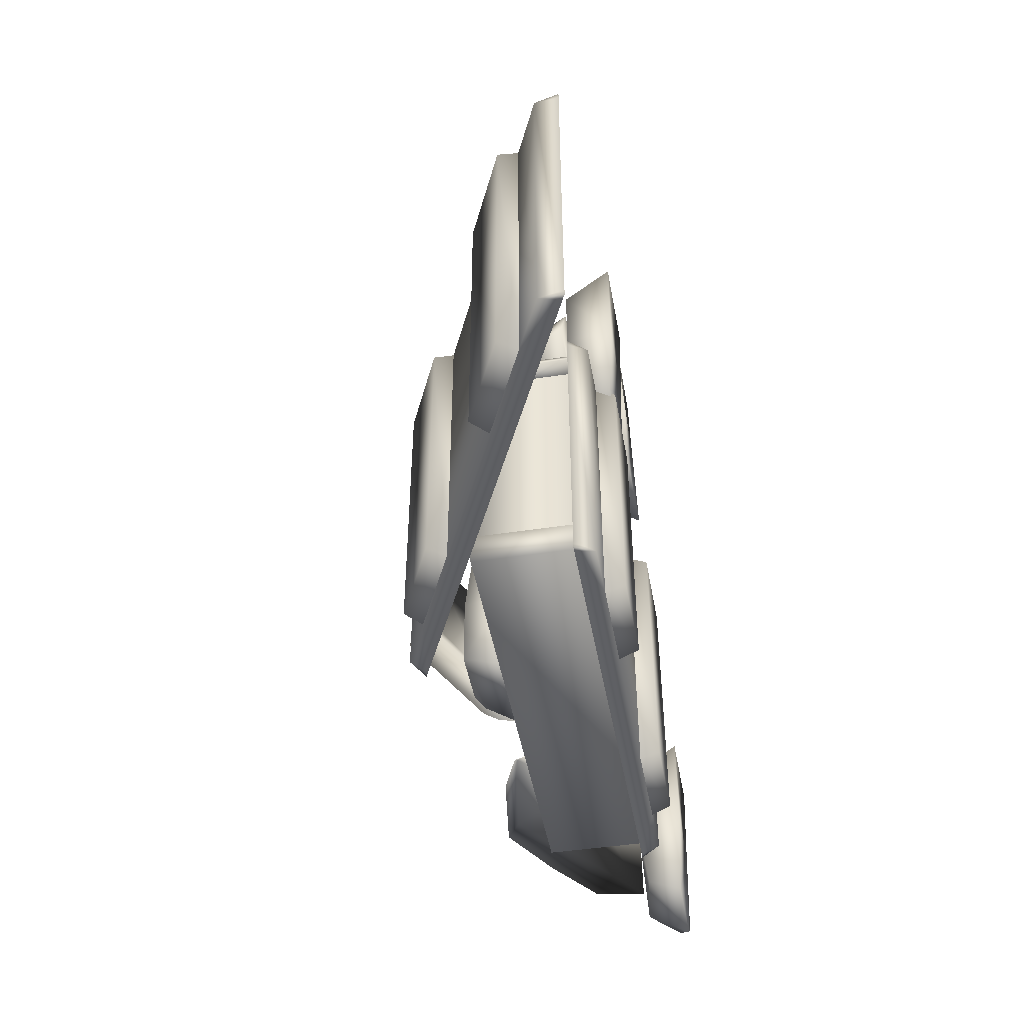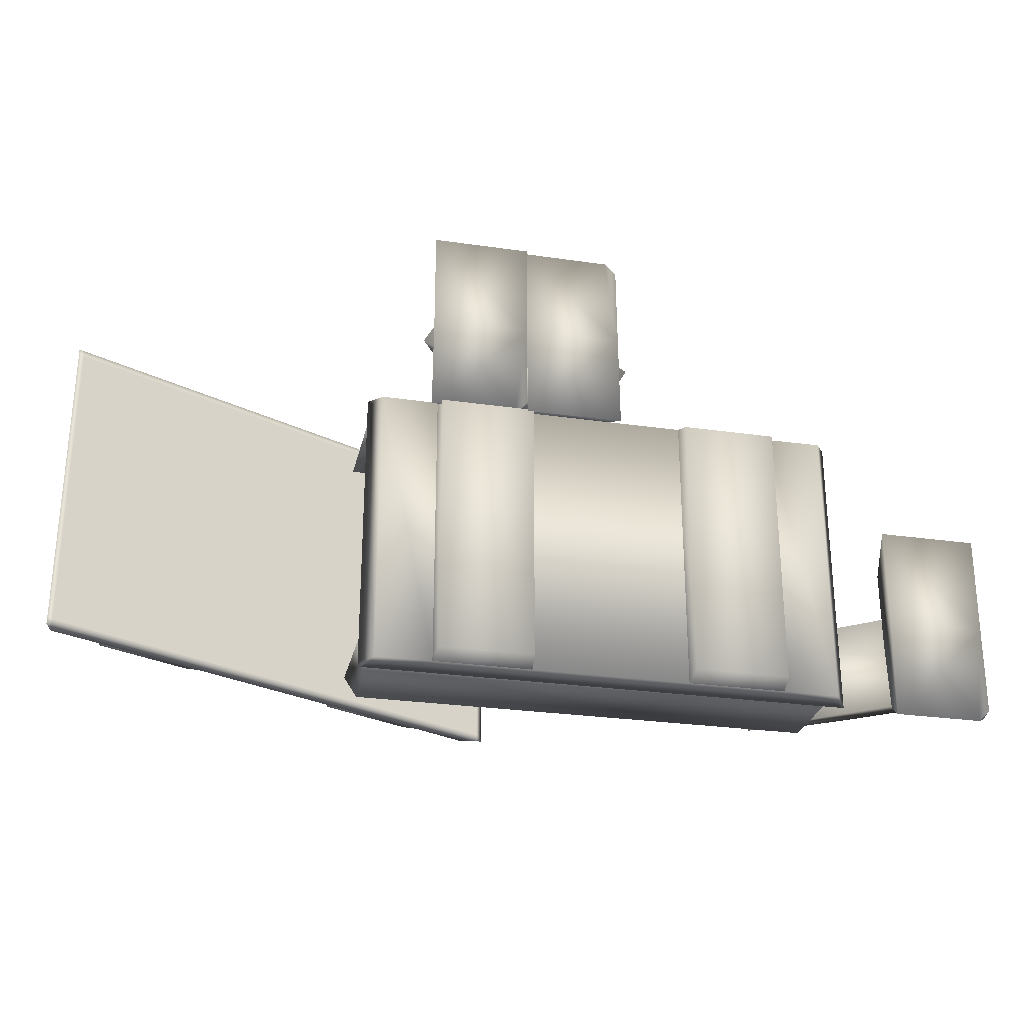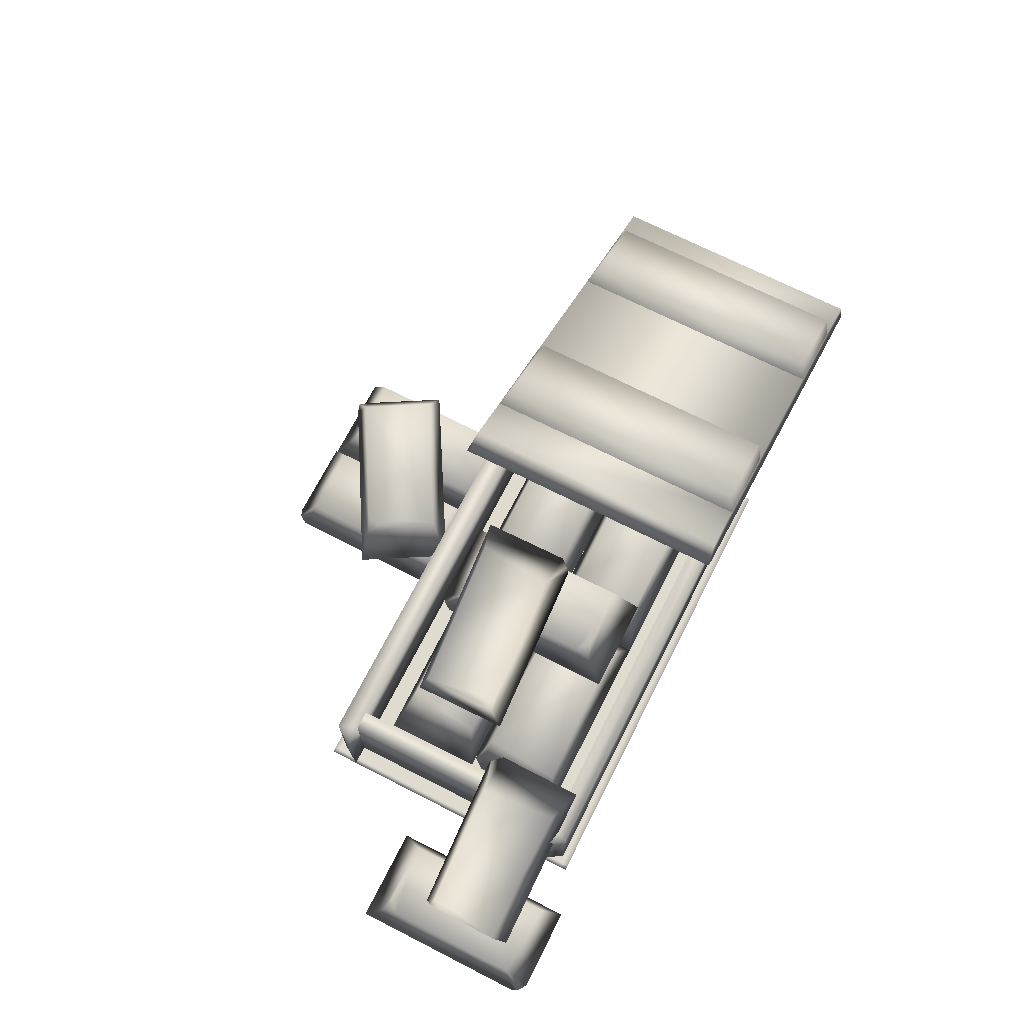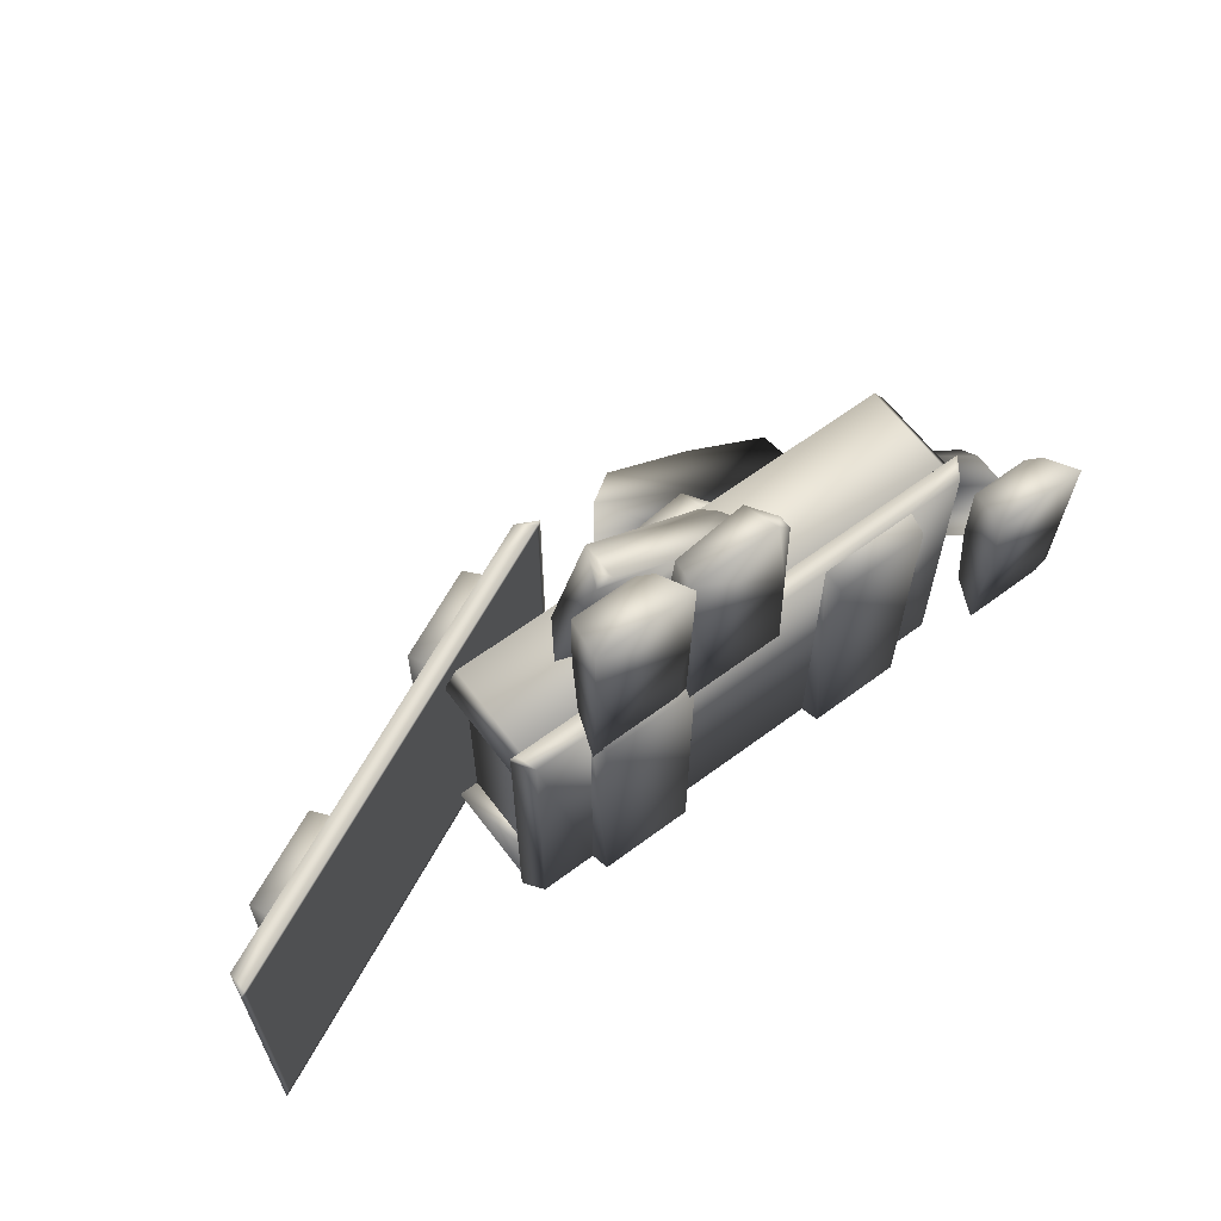
<metadata>
{"format":"obj","ext":"obj","renderer":"f3d","projection":"perspective","resolution":1024,"background":"white","views":[{"elev":-45.3,"azim":-79.9,"up":"+Z"},{"elev":-27.6,"azim":-12.4,"up":"+Z"},{"elev":70.4,"azim":117.0,"up":"+Y"},{"elev":63.0,"azim":-36.9,"up":"+Z"}]}
</metadata>
<code>
v  -6.201 4.134 -3.543
v  -6.791 4.134 -3.543
v  -6.791 4.134 3.544
v  -6.201 4.134 3.544
v  -6.201 1.181 -3.543
v  -6.201 1.181 3.544
v  -6.791 1.181 3.544
v  -6.791 1.181 -3.543
v  -7.382 4.134 3.543
v  -6.998 4.134 4.134
v  -7.382 1.181 3.543
v  -6.998 1.181 4.134
v  6.998 4.134 4.134
v  6.998 1.181 4.134
v  7.382 1.181 3.543
v  7.382 4.134 3.543
v  6.791 1.181 3.544
v  6.791 4.134 3.544
v  7.382 4.134 -3.543
v  7.382 1.181 -3.543
v  6.998 1.181 -4.134
v  6.998 4.134 -4.134
v  -6.998 4.134 -4.134
v  -6.998 1.181 -4.134
v  -7.382 1.181 -3.543
v  -7.382 4.134 -3.543
v  6.201 4.134 3.544
v  6.791 4.134 -3.543
v  6.201 4.134 -3.543
v  6.201 1.181 3.544
v  6.201 1.181 -3.543
v  6.791 1.181 -3.543
v  0 1.181 4.232
v  0 1.181 -4.232
v  -7.224 1.181 -4.232
v  -7.224 1.181 4.232
v  -5.308 0.5908 -4.292
v  -5.308 0.5908 4.292
v  -6.998 0.591 4.304
v  -6.998 0.591 -4.304
v  -7.382 1.181 -4.414
v  -7.224 1.181 -4.414
v  7.382 1.181 -4.414
v  7.382 1.181 -4.232
v  6.998 0.591 -4.304
v  7.382 1.181 4.414
v  7.224 1.181 4.414
v  6.998 0.591 4.304
v  -7.382 1.181 4.414
v  -7.382 1.181 4.232
v  -5.248 -0 -4.074
v  -2.429 -0 -4.074
v  -2.429 -0 4.074
v  -5.248 -0 4.074
v  -2.37 0.5908 -4.292
v  -2.37 0.5908 4.292
v  2.429 -0 -4.074
v  5.248 -0 -4.074
v  5.248 -0 4.074
v  2.429 -0 4.074
v  2.37 0.5908 -4.292
v  5.308 0.5908 -4.292
v  5.308 0.5908 4.292
v  2.37 0.5908 4.292
v  7.224 1.181 4.232
v  7.224 1.181 -4.232
v  0 1.181 -4.414
v  0 1.181 4.414
v  7.224 1.181 -4.414
v  -7.224 1.181 4.414
v  7.382 1.181 4.232
v  -7.382 1.181 -4.232
v  -9.424 3.156 -4.232
v  -9.424 3.156 4.232
v  -15.97 0.1029 4.232
v  -15.97 0.1029 -4.232
v  -14.48 1.448 4.292
v  -14.48 1.448 -4.292
v  -16.02 0.7331 -4.304
v  -16.02 0.7331 4.304
v  -16.11 0.0363 4.414
v  -15.97 0.1029 4.414
v  -2.734 6.276 4.414
v  -2.734 6.276 4.232
v  -3.331 6.649 4.304
v  -2.734 6.276 -4.414
v  -2.877 6.209 -4.414
v  -3.331 6.649 -4.304
v  -16.11 0.0363 -4.414
v  -16.11 0.0363 -4.232
v  -14.68 2.008 4.074
v  -12.12 3.2 4.074
v  -12.12 3.2 -4.074
v  -14.68 2.008 -4.074
v  -11.82 2.69 4.292
v  -11.82 2.69 -4.292
v  -7.722 5.253 4.074
v  -5.167 6.444 4.074
v  -5.167 6.444 -4.074
v  -7.722 5.253 -4.074
v  -7.526 4.692 4.292
v  -4.863 5.934 4.292
v  -4.863 5.934 -4.292
v  -7.526 4.692 -4.292
v  -2.877 6.209 -4.232
v  -2.877 6.209 4.232
v  -9.424 3.156 4.414
v  -9.424 3.156 -4.414
v  -2.877 6.209 4.414
v  -15.97 0.1029 -4.414
v  -2.734 6.276 -4.232
v  -16.11 0.0363 4.232
g Crate_04
f 1 2 3
f 3 4 1
f 5 6 7
f 7 8 5
f 2 8 7
f 7 3 2
f 4 6 5
f 5 1 4
f 9 10 3
f 11 7 12
f 9 11 12
f 12 10 9
f 13 14 15
f 15 16 13
f 17 18 16
f 16 15 17
f 19 20 21
f 21 22 19
f 23 24 25
f 25 26 23
f 27 18 28
f 28 29 27
f 30 31 32
f 32 17 30
f 18 17 32
f 32 28 18
f 29 31 30
f 30 27 29
f 11 9 3
f 3 7 11
f 26 25 8
f 8 2 26
f 23 26 2
f 8 25 24
f 22 28 19
f 20 32 21
f 20 19 28
f 28 32 20
f 13 16 18
f 17 15 14
f 12 14 13
f 13 10 12
f 30 6 4
f 4 27 30
f 21 24 23
f 23 22 21
f 5 31 29
f 29 1 5
f 10 13 27
f 27 4 10
f 6 30 14
f 14 12 6
f 22 23 1
f 1 29 22
f 31 5 24
f 24 21 31
f 10 4 3
f 7 6 12
f 22 29 28
f 32 31 21
f 13 18 27
f 30 17 14
f 23 2 1
f 5 8 24
f 33 34 35
f 35 36 33
f 37 38 39
f 39 40 37
f 41 42 40
f 43 44 45
f 46 47 48
f 49 50 39
f 51 52 53
f 53 54 51
f 37 55 52
f 52 51 37
f 55 56 53
f 53 52 55
f 56 38 54
f 54 53 56
f 38 37 51
f 51 54 38
f 57 58 59
f 59 60 57
f 61 62 58
f 58 57 61
f 62 63 59
f 59 58 62
f 63 64 60
f 60 59 63
f 64 61 57
f 57 60 64
f 34 33 65
f 65 66 34
f 45 48 63
f 63 62 45
f 55 61 64
f 64 56 55
f 67 61 55
f 68 56 64
f 69 62 61
f 61 67 69
f 68 70 38
f 38 56 68
f 68 33 36
f 36 70 68
f 42 35 34
f 34 67 42
f 67 34 66
f 66 69 67
f 47 65 33
f 33 68 47
f 71 46 48
f 71 48 45
f 45 44 71
f 50 72 40
f 40 39 50
f 72 41 40
f 72 50 36
f 36 35 72
f 71 44 66
f 66 65 71
f 50 49 70
f 70 36 50
f 41 72 35
f 35 42 41
f 44 43 69
f 69 66 44
f 46 71 65
f 65 47 46
f 69 43 45
f 42 37 40
f 70 49 39
f 47 63 48
f 69 45 62
f 42 67 55
f 55 37 42
f 70 39 38
f 68 64 63
f 63 47 68
f 73 74 75
f 75 76 73
f 77 78 79
f 79 80 77
f 81 82 80
f 83 84 85
f 86 87 88
f 89 90 79
f 91 92 93
f 93 94 91
f 77 95 92
f 92 91 77
f 95 96 93
f 93 92 95
f 96 78 94
f 94 93 96
f 78 77 91
f 91 94 78
f 97 98 99
f 99 100 97
f 101 102 98
f 98 97 101
f 102 103 99
f 99 98 102
f 103 104 100
f 100 99 103
f 104 101 97
f 97 100 104
f 74 73 105
f 105 106 74
f 85 88 103
f 103 102 85
f 95 101 104
f 104 96 95
f 107 101 95
f 108 96 104
f 109 102 101
f 101 107 109
f 108 110 78
f 78 96 108
f 108 73 76
f 76 110 108
f 82 75 74
f 74 107 82
f 107 74 106
f 106 109 107
f 87 105 73
f 73 108 87
f 111 86 88
f 111 88 85
f 85 84 111
f 90 112 80
f 80 79 90
f 112 81 80
f 112 90 76
f 76 75 112
f 111 84 106
f 106 105 111
f 90 89 110
f 110 76 90
f 81 112 75
f 75 82 81
f 84 83 109
f 109 106 84
f 86 111 105
f 105 87 86
f 109 83 85
f 82 77 80
f 110 89 79
f 87 103 88
f 109 85 102
f 82 107 95
f 95 77 82
f 110 79 78
f 108 104 103
f 103 87 108
v  -0 2.658 -0.1744
v  -2.953 2.658 -0.1744
v  -2.953 2.74 -3.127
v  0 2.658 -3.127
v  -5.175 4.121 -2.762
v  -2.953 4.134 -0.5399
v  -0.7309 4.134 -0.5399
v  -1.061 4.134 -2.762
v  -0.7309 4.134 -2.432
v  -0.5879 3.845 -2.833
v  -5.741 3.116 -3.045
v  -5.905 2.821 -2.78
v  -5.312 3.85 -0.4732
v  -5.905 2.812 -0.1744
v  -5.558 2.803 -3.127
v  2.953 2.658 -3.127
v  2.953 2.74 -0.1744
v  0 2.658 -0.1744
v  5.175 4.121 -0.5399
v  2.953 4.134 -2.762
v  0.7309 4.134 -2.762
v  1.061 4.134 -0.5399
v  0.7309 4.134 -0.87
v  0.5879 3.845 -0.4684
v  5.741 3.116 -0.2566
v  5.905 2.821 -0.5221
v  5.312 3.85 -2.828
v  5.905 2.812 -3.127
v  5.558 2.803 -0.1744
v  5.905 2.658 -0.1744
v  5.905 2.658 2.778
v  2.953 2.74 2.778
v  2.953 2.658 -0.1744
v  5.175 4.134 0.191
v  2.953 4.134 0.191
v  0.7309 4.121 2.413
v  4.845 4.134 2.413
v  5.175 4.134 2.083
v  5.318 3.845 2.484
v  0.5934 3.85 0.1244
v  0 2.821 2.431
v  0.1644 3.116 2.696
v  -0 2.812 -0.1744
v  0.3472 2.803 2.778
v  -5.905 2.658 -0.1744
v  -2.953 2.74 2.778
v  -5.905 2.658 2.778
v  -0.7309 4.121 2.413
v  -2.953 4.134 0.191
v  -5.175 4.134 0.191
v  -4.845 4.134 2.413
v  -5.175 4.134 2.083
v  -5.318 3.845 2.484
v  -0.1644 3.116 2.696
v  -0.5934 3.85 0.1244
v  0 2.812 -0.1744
v  -0.3472 2.803 2.778
g Gold_20
f 113 114 115
f 115 116 113
f 117 118 119
f 120 117 119
f 121 120 119
f 116 115 122
f 117 123 124
f 124 125 117
f 114 118 125
f 125 126 114
f 122 121 119
f 119 113 122
f 114 126 115
f 117 125 118
f 115 127 117
f 114 113 119
f 119 118 114
f 124 123 127
f 124 126 125
f 127 123 117
f 124 127 115
f 115 126 124
f 122 120 121
f 117 120 122
f 122 115 117
f 113 116 122
f 116 128 129
f 129 130 116
f 131 132 133
f 134 131 133
f 135 134 133
f 130 129 136
f 131 137 138
f 138 139 131
f 128 132 139
f 139 140 128
f 136 135 133
f 133 116 136
f 128 140 129
f 131 139 132
f 129 141 131
f 128 116 133
f 133 132 128
f 138 137 141
f 138 140 139
f 141 137 131
f 138 141 129
f 129 140 138
f 136 134 135
f 131 134 136
f 136 129 131
f 116 130 136
f 142 143 144
f 144 145 142
f 146 147 148
f 146 148 149
f 150 146 149
f 143 151 144
f 148 152 153
f 153 154 148
f 145 155 152
f 152 147 145
f 151 142 146
f 146 150 151
f 145 144 155
f 148 147 152
f 144 148 156
f 145 147 146
f 146 142 145
f 153 156 154
f 153 152 155
f 156 148 154
f 153 155 144
f 144 156 153
f 151 150 149
f 148 144 151
f 151 149 148
f 142 151 143
f 157 114 158
f 158 159 157
f 160 161 162
f 163 160 162
f 164 163 162
f 159 158 165
f 160 166 153
f 153 167 160
f 114 161 167
f 167 168 114
f 165 164 162
f 162 157 165
f 114 168 158
f 160 167 161
f 158 169 160
f 114 157 162
f 162 161 114
f 153 166 169
f 153 168 167
f 169 166 160
f 153 169 158
f 158 168 153
f 165 163 164
f 160 163 165
f 165 158 160
f 157 159 165
v  8.626 -0.0402 0.9937
v  8.626 -0.0402 -1.959
v  11.58 0.0423 -1.959
v  11.58 -0.0402 0.9937
v  11.21 1.423 -4.181
v  8.992 1.436 -1.959
v  8.992 1.436 0.2629
v  11.21 1.436 -0.0673
v  10.88 1.436 0.2629
v  11.29 1.147 0.4058
v  11.5 0.4181 -4.747
v  11.23 0.123 -4.912
v  8.925 1.152 -4.318
v  8.626 0.1142 -4.912
v  11.58 0.1052 -4.565
v  -2.617 -0.0207 4.012
v  0.336 -0.0207 4.012
v  0.336 0.0619 6.965
v  -2.617 -0.0207 6.965
v  -2.251 1.456 4.743
v  -2.251 1.456 6.965
v  -0.0295 1.442 9.187
v  -0.0295 1.456 5.073
v  -0.3596 1.456 4.743
v  0.042 1.167 4.6
v  -2.318 1.172 9.324
v  -0.0117 0.1425 9.918
v  0.2538 0.4376 9.753
v  -2.617 0.1337 9.918
v  0.336 0.1247 9.57
v  -5.569 -0.0207 9.918
v  -5.569 -0.0207 6.965
v  -2.617 0.0619 6.965
v  -2.617 -0.0207 9.918
v  -2.982 1.442 4.743
v  -5.204 1.456 6.965
v  -5.204 1.456 9.187
v  -2.982 1.456 8.856
v  -3.312 1.456 9.187
v  -2.911 1.167 9.33
v  -2.699 0.4376 4.176
v  -2.964 0.1425 4.012
v  -5.271 1.172 4.605
v  -5.569 0.1337 4.012
v  -2.617 0.1247 4.359
v  10.44 1.503 -3.755
v  10.41 1.525 -0.8022
v  8.026 3.275 -0.8407
v  8.011 3.185 -3.793
v  10.67 3.136 -3.399
v  8.848 4.401 -3.428
v  6.99 5.673 -1.235
v  10.38 3.34 -1.181
v  10.65 3.15 -1.507
v  10.6 2.834 -1.104
v  6.747 5.511 -3.525
v  5.649 5.021 -1.227
v  5.949 5.171 -0.9593
v  5.672 4.994 -3.832
v  5.92 4.811 -0.8748
v  -0.5025 1.456 4.21
v  0.9739 1.456 6.767
v  -1.583 1.538 8.243
v  -3.06 1.456 5.686
v  -0.9528 2.932 4.892
v  -2.877 2.932 6.003
v  -3.69 2.919 9.038
v  -0.1277 2.932 6.981
v  -0.0069 2.932 6.53
v  0.3178 2.643 6.806
v  -4.954 2.648 7.125
v  -4.314 1.619 9.419
v  -4.039 1.914 9.566
v  -5.617 1.61 7.162
v  -3.84 1.601 9.546
g Gold_18
f 170 171 172
f 172 173 170
f 174 175 176
f 177 174 176
f 178 177 176
f 173 172 179
f 174 180 181
f 181 182 174
f 171 175 182
f 182 183 171
f 179 178 176
f 176 170 179
f 171 183 172
f 174 182 175
f 172 184 174
f 171 170 176
f 176 175 171
f 181 180 184
f 181 183 182
f 184 180 174
f 181 184 172
f 172 183 181
f 179 177 178
f 174 177 179
f 179 172 174
f 170 173 179
f 185 186 187
f 187 188 185
f 189 190 191
f 189 191 192
f 193 189 192
f 186 194 187
f 191 195 196
f 196 197 191
f 188 198 195
f 195 190 188
f 194 185 189
f 189 193 194
f 188 187 198
f 191 190 195
f 187 191 199
f 188 190 189
f 189 185 188
f 196 199 197
f 196 195 198
f 199 191 197
f 196 198 187
f 187 199 196
f 194 193 192
f 191 187 194
f 194 192 191
f 185 194 186
f 200 201 202
f 202 203 200
f 204 205 206
f 207 204 206
f 208 207 206
f 203 202 209
f 204 210 211
f 211 212 204
f 201 205 212
f 212 213 201
f 209 208 206
f 206 200 209
f 201 213 202
f 204 212 205
f 202 214 204
f 201 200 206
f 206 205 201
f 211 210 214
f 211 213 212
f 214 210 204
f 211 214 202
f 202 213 211
f 209 207 208
f 204 207 209
f 209 202 204
f 200 203 209
f 215 216 217
f 217 218 215
f 219 220 221
f 219 221 222
f 223 219 222
f 216 224 217
f 221 225 226
f 226 227 221
f 218 228 225
f 225 220 218
f 224 215 219
f 219 223 224
f 218 217 228
f 221 220 225
f 217 221 229
f 218 220 219
f 219 215 218
f 226 229 227
f 226 225 228
f 229 221 227
f 226 228 217
f 217 229 226
f 224 223 222
f 221 217 224
f 224 222 221
f 215 224 216
f 230 231 232
f 232 233 230
f 234 235 236
f 234 236 237
f 238 234 237
f 231 239 232
f 236 240 241
f 241 242 236
f 233 243 240
f 240 235 233
f 239 230 234
f 234 238 239
f 233 232 243
f 236 235 240
f 232 236 244
f 233 235 234
f 234 230 233
f 241 244 242
f 241 240 243
f 244 236 242
f 241 243 232
f 232 244 241
f 239 238 237
f 236 232 239
f 239 237 236
f 230 239 231
v  -1.059 4.129 -2.825
v  1.894 4.129 -2.825
v  1.894 4.212 0.1275
v  -1.059 4.129 0.1275
v  -0.6933 5.606 -2.094
v  -0.6933 5.606 0.1275
v  1.529 5.593 2.349
v  1.529 5.606 -1.764
v  1.198 5.606 -2.094
v  1.6 5.317 -2.237
v  -0.7599 5.322 2.487
v  1.546 4.293 3.08
v  1.812 4.588 2.916
v  -1.059 4.284 3.08
v  1.894 4.275 2.733
v  4.659 4.123 2.382
v  1.982 5.369 2.414
v  1.988 5.457 -0.5388
v  4.63 4.136 -0.5706
v  0.5597 7.644 -0.1495
v  2.601 6.709 2.048
v  4.616 5.771 2.024
v  4.295 5.921 -0.1937
v  4.597 5.78 0.1328
v  4.601 5.459 -0.2703
v  -0.3806 6.973 -0.4267
v  -0.6516 6.774 -0.1595
v  0.3431 7.446 2.14
v  -0.6299 6.754 2.446
v  -0.3477 6.613 -0.5108
g Gold_11
f 245 246 247
f 247 248 245
f 249 250 251
f 249 251 252
f 253 249 252
f 246 254 247
f 251 255 256
f 256 257 251
f 248 258 255
f 255 250 248
f 254 245 249
f 249 253 254
f 248 247 258
f 251 250 255
f 247 251 259
f 248 250 249
f 249 245 248
f 256 259 257
f 256 255 258
f 259 251 257
f 256 258 247
f 247 259 256
f 254 253 252
f 251 247 254
f 254 252 251
f 245 254 246
f 260 261 262
f 262 263 260
f 264 265 266
f 267 264 266
f 268 267 266
f 263 262 269
f 264 270 271
f 271 272 264
f 261 265 272
f 272 273 261
f 269 268 266
f 266 260 269
f 261 273 262
f 264 272 265
f 262 274 264
f 261 260 266
f 266 265 261
f 271 270 274
f 271 273 272
f 274 270 264
f 271 274 262
f 262 273 271
f 269 267 268
f 264 267 269
f 269 262 264
f 260 263 269

</code>
